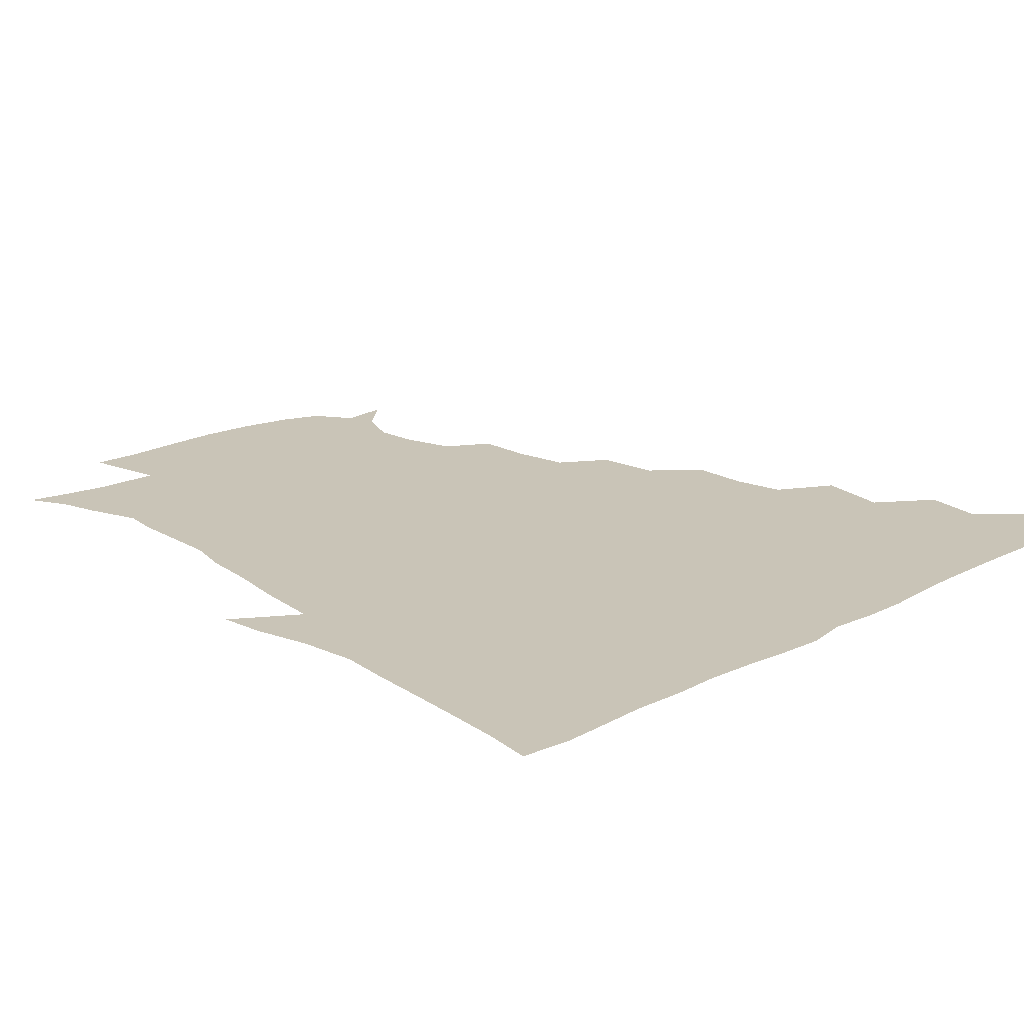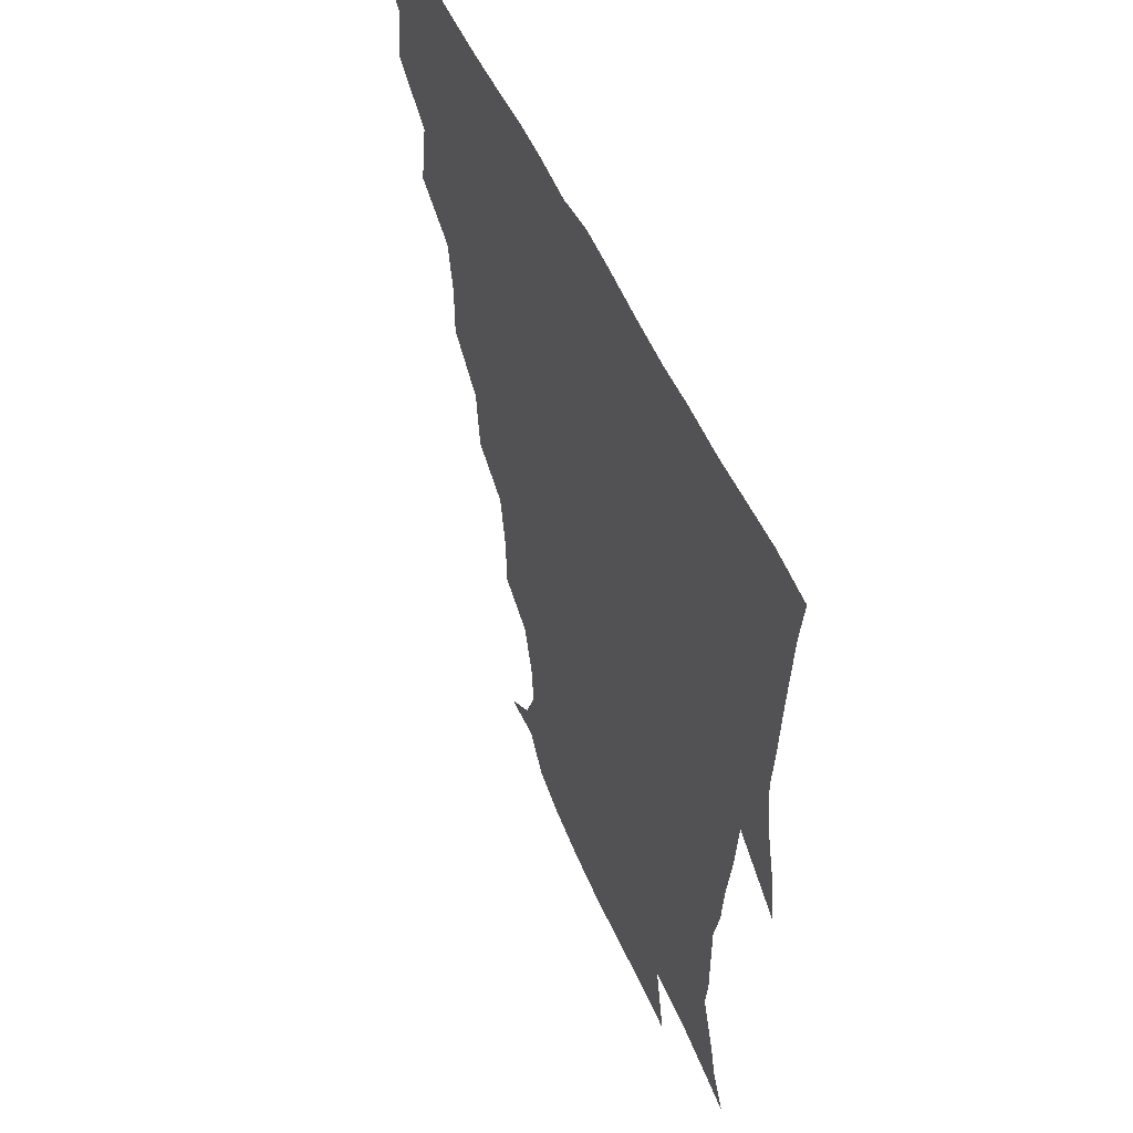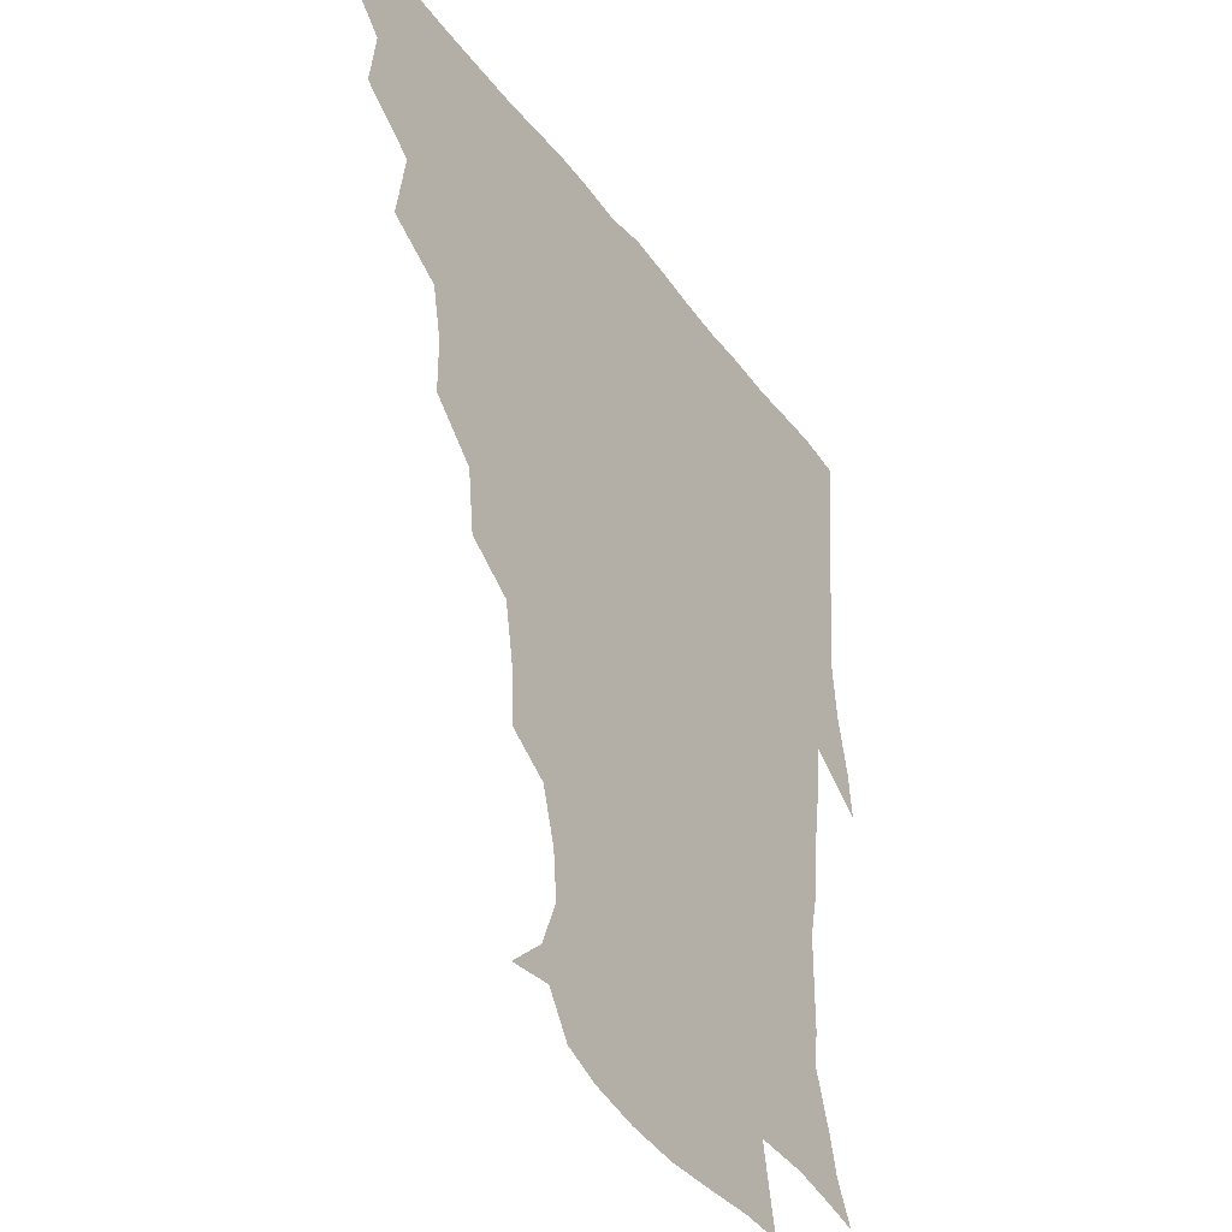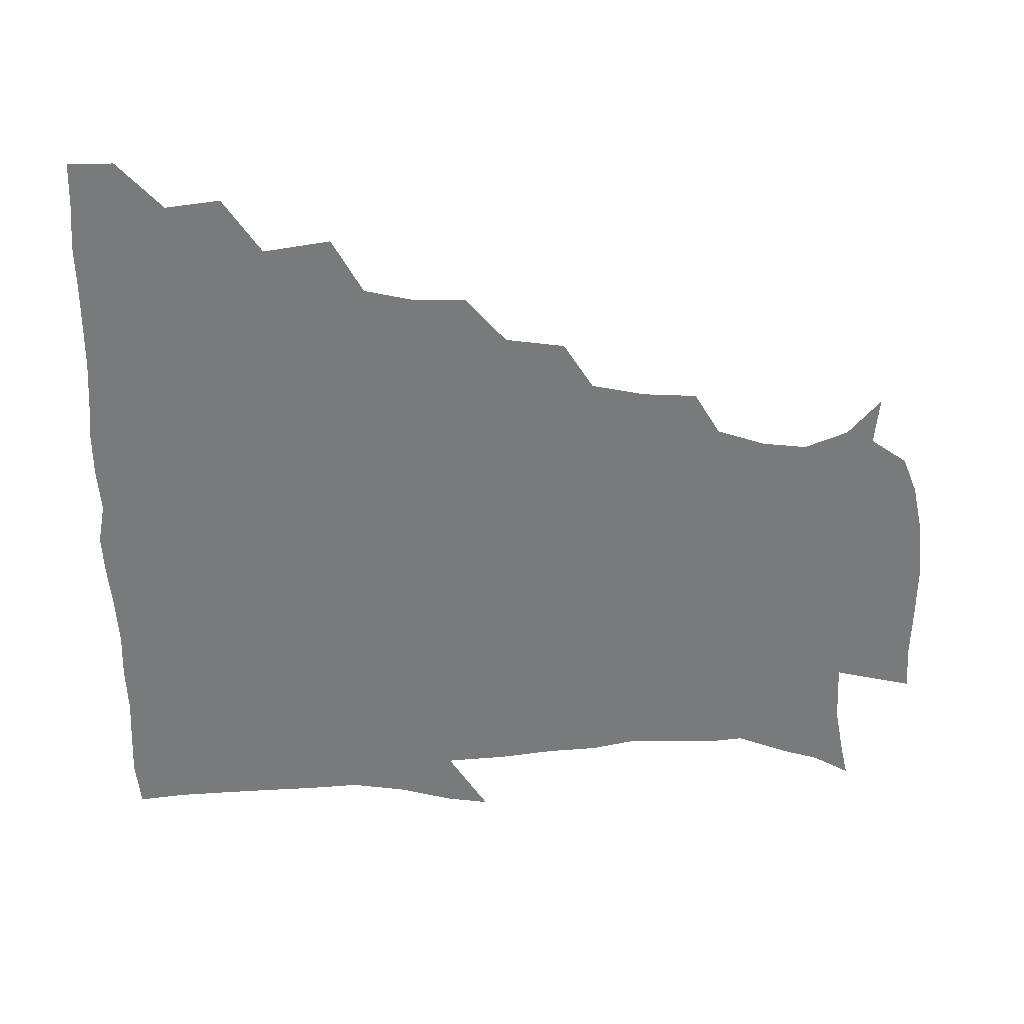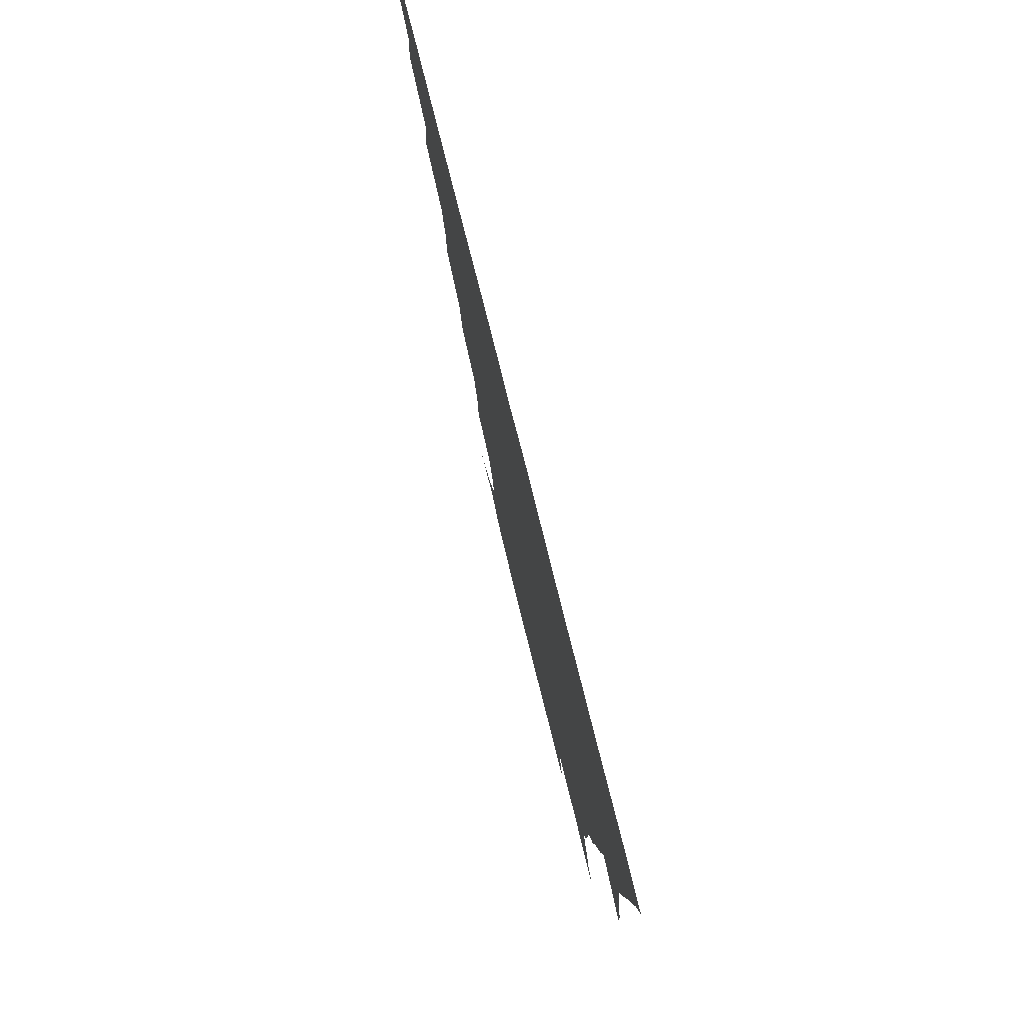
<metadata>
{"format":"obj","ext":"obj","renderer":"f3d","projection":"perspective","resolution":1024,"background":"white","views":[{"elev":19.9,"azim":136.6,"up":"+Z"},{"elev":52.5,"azim":66.6,"up":"+Y"},{"elev":-37.2,"azim":-58.0,"up":"+Y"},{"elev":-58.0,"azim":-90.0,"up":"+Z"},{"elev":80.0,"azim":75.8,"up":"+Y"}]}
</metadata>
<code>
v 436.1 419.9 0
v 436.2 435.4 0
v 449.4 385.6 0
v 452 404.3 0
v 452.4 420.5 0
v 451.6 435.8 0
v 464.2 349.5 0
v 468 372.4 0
v 468.5 390.7 0
v 467.3 405.6 0
v 467 420.7 0
v 466.5 436.9 0
v 486.2 304.2 0
v 486.2 322.2 0
v 482.8 338.8 0
v 483.1 358.6 0
v 483.9 376.3 0
v 483.7 391.8 0
v 482.5 406.2 0
v 481.8 421.2 0
v 481.5 436.5 0
v 504 270 0
v 501.6 290.1 0
v 499.2 307.7 0
v 502 332.6 0
v 498 344.5 0
v 499.3 362.6 0
v 498.5 377.2 0
v 497.8 391.7 0
v 497.5 406.2 0
v 497.1 420.7 0
v 496.5 436.5 0
v 523.8 223.3 0
v 523.2 241.4 0
v 519.8 259.8 0
v 517 280.6 0
v 515.1 297.1 0
v 515.1 316.7 0
v 515.2 334.5 0
v 512.9 346.7 0
v 514.3 364.1 0
v 513.2 377.5 0
v 512.6 391.8 0
v 512.1 406.3 0
v 511.7 421.1 0
v 511.5 436.5 0
v 526 157.7 0
v 538.6 168.7 0
v 544.7 183.3 0
v 543.3 198.1 0
v 538.2 214.5 0
v 536.3 235.5 0
v 533.7 251 0
v 531.8 268.8 0
v 530 284.5 0
v 529.9 303.4 0
v 529.1 318 0
v 528.6 334 0
v 528.4 348.8 0
v 528.5 363.6 0
v 528 377.6 0
v 527 391.9 0
v 526.9 406.3 0
v 526.5 421.2 0
v 526.3 437.3 0
v 542.1 159.3 0
v 552.6 176.1 0
v 553.8 192.4 0
v 551.4 205.2 0
v 549.1 223.9 0
v 548.3 242.6 0
v 546.4 256.4 0
v 544.7 271.1 0
v 544.3 288.4 0
v 543.8 304.9 0
v 543.6 320 0
v 543.3 334.7 0
v 543 349.2 0
v 543.8 364.6 0
v 543.1 377.7 0
v 542.3 391.7 0
v 542 406.2 0
v 541.2 422.1 0
v 540.8 438.4 0
v 550.5 147.1 0
v 559.1 162.4 0
v 564.6 181.1 0
v 563.6 197.2 0
v 563.7 212.2 0
v 561.2 229.5 0
v 561.1 244.8 0
v 559.6 259.1 0
v 559 275.4 0
v 558.9 291.3 0
v 558.1 304.8 0
v 557.7 320.5 0
v 557.9 335.1 0
v 557.5 348.7 0
v 557.7 364 0
v 557.4 377.5 0
v 557 391.6 0
v 557.4 405.6 0
v 556.8 420.5 0
v 555.3 438.2 0
v 562.7 142.2 0
v 574.6 166.6 0
v 576.9 184 0
v 575.6 197.3 0
v 575.1 217.5 0
v 574.4 229.3 0
v 574.3 245.3 0
v 573.3 260.3 0
v 572.7 276.1 0
v 572.4 292 0
v 573.1 306.9 0
v 571.9 318.9 0
v 572.2 334.8 0
v 572.1 349 0
v 572.2 363.5 0
v 572.1 377.4 0
v 572 391.5 0
v 572 405.6 0
v 571.3 420.6 0
v 570.3 436.9 0
v 579.4 138.6 0
v 588 167.4 0
v 589 185.4 0
v 589.8 199.3 0
v 587.4 216.7 0
v 587.9 228.8 0
v 587 247.1 0
v 587 262.2 0
v 587.1 276.9 0
v 586.7 291.3 0
v 586.8 307.7 0
v 587 321.4 0
v 587.2 336.2 0
v 587.1 349.7 0
v 587.2 363.7 0
v 587.3 377.6 0
v 587.2 391.5 0
v 586.8 405.6 0
v 585.7 421.4 0
v 584.4 439.4 0
v 597.8 136.8 0
v 601.4 167.5 0
v 601.6 186.3 0
v 602 203.6 0
v 601.7 216.9 0
v 602.1 231.6 0
v 600.9 247.5 0
v 600.4 262.2 0
v 601 277.3 0
v 600.9 292.3 0
v 601 307.5 0
v 601.4 320.7 0
v 601.4 335.5 0
v 601.4 349 0
v 601.8 363.8 0
v 602 377.9 0
v 602 391.8 0
v 601.3 406.4 0
v 600.5 421.4 0
v 598.5 438.5 0
v 616.8 137.1 0
v 615.3 167.5 0
v 615 186.5 0
v 614.8 200.8 0
v 614.8 217 0
v 614.7 233.6 0
v 614.5 249.2 0
v 615 261.8 0
v 614.5 277.9 0
v 615 292.3 0
v 615 307.4 0
v 615.7 322.2 0
v 615.8 335.7 0
v 616 350 0
v 616.3 364.1 0
v 616.7 378.3 0
v 616.7 392 0
v 616.6 406.1 0
v 615.3 421.5 0
v 613.5 437 0
v 634.9 137.7 0
v 629.9 165.3 0
v 628.1 184.4 0
v 627.8 200 0
v 627.4 217.3 0
v 627.4 233.4 0
v 627.7 247.2 0
v 628.7 262.4 0
v 628.7 276.4 0
v 629 291.3 0
v 629.2 305.7 0
v 629.4 322.1 0
v 629.9 336.3 0
v 630.2 349.8 0
v 630.5 364.6 0
v 631.1 378.6 0
v 631.2 392.3 0
v 631.4 406.4 0
v 631.1 420.7 0
v 629.3 435.9 0
v 649.7 136.7 0
v 644.3 163.2 0
v 641.4 182.6 0
v 640.2 199.7 0
v 639.9 216.3 0
v 639.8 232.2 0
v 640.9 245 0
v 641.2 261.8 0
v 642.4 275.5 0
v 643 290.4 0
v 643.5 304.8 0
v 643 321.3 0
v 643.3 336.8 0
v 644.4 349.6 0
v 644.8 363.5 0
v 645.3 378.8 0
v 646.3 393.2 0
v 646.6 406.4 0
v 646.3 420.4 0
v 644.1 436.3 0
v 664.3 162.3 0
v 656.6 179.8 0
v 653.8 195.6 0
v 651.7 213.5 0
v 652.3 228.3 0
v 653.6 241.9 0
v 654.1 257.6 0
v 655.3 273.1 0
v 655.9 289.4 0
v 656.7 305.8 0
v 657.3 320.3 0
v 657.1 335.3 0
v 657.7 350.1 0
v 658.5 364 0
v 659.2 378.8 0
v 660.1 392.8 0
v 660.6 406.6 0
v 660.9 420.8 0
v 660.6 435.5 0
v 680.2 159.3 0
v 670.5 177 0
v 666.3 192.9 0
v 663.8 207.9 0
v 664.2 222.9 0
v 664.9 237.7 0
v 666.3 251.8 0
v 667.4 268.9 0
v 668.6 285.6 0
v 670.2 302.1 0
v 671.3 318.6 0
v 670.6 333.6 0
v 670.4 349.3 0
v 671 364.7 0
v 672.6 378.4 0
v 673.7 392.9 0
v 674.8 406.5 0
v 675.4 420.6 0
v 675.5 436.2 0
v 692.3 156.6 0
v 685.6 169.3 0
v 682.6 180.6 0
v 676 199.1 0
v 677.5 210.5 0
v 677.5 225.4 0
v 677.6 242 0
v 680.8 255.8 0
v 682.3 273.1 0
v 685.1 291.1 0
v 687.1 312.4 0
v 684.6 329.3 0
v 684.3 344 0
v 684.6 359.7 0
v 685.7 375.8 0
v 686.8 391.7 0
v 688.7 406 0
v 689.6 420 0
v 690.5 436.7 0
v 708 298.6 0
v 706.2 313.1 0
v 701.6 331.7 0
v 699.3 350.4 0
v 700.8 367 0
v 701.9 385.1 0
v 703.2 403.4 0
v 704.5 419.6 0
v 706.7 434.9 0
f 4 5 1
f 1 5 2
f 5 6 2
f 8 9 3
f 3 9 4
f 9 10 4
f 4 10 5
f 10 11 5
f 5 11 6
f 11 12 6
f 15 16 7
f 7 16 8
f 16 17 8
f 8 17 9
f 17 18 9
f 9 18 10
f 18 19 10
f 10 19 11
f 19 20 11
f 11 20 12
f 20 21 12
f 23 24 13
f 13 24 14
f 24 25 14
f 14 25 15
f 25 26 15
f 15 26 16
f 26 27 16
f 16 27 17
f 27 28 17
f 17 28 18
f 28 29 18
f 18 29 19
f 29 30 19
f 19 30 20
f 30 31 20
f 20 31 21
f 31 32 21
f 35 36 22
f 22 36 23
f 36 37 23
f 23 37 24
f 37 38 24
f 24 38 25
f 38 39 25
f 25 39 26
f 39 40 26
f 26 40 27
f 40 41 27
f 27 41 28
f 41 42 28
f 28 42 29
f 42 43 29
f 29 43 30
f 43 44 30
f 30 44 31
f 44 45 31
f 31 45 32
f 45 46 32
f 51 52 33
f 33 52 34
f 52 53 34
f 34 53 35
f 53 54 35
f 35 54 36
f 54 55 36
f 36 55 37
f 55 56 37
f 37 56 38
f 56 57 38
f 38 57 39
f 57 58 39
f 39 58 40
f 58 59 40
f 40 59 41
f 59 60 41
f 41 60 42
f 60 61 42
f 42 61 43
f 61 62 43
f 43 62 44
f 62 63 44
f 44 63 45
f 63 64 45
f 45 64 46
f 64 65 46
f 47 66 48
f 66 67 48
f 48 67 49
f 67 68 49
f 49 68 50
f 68 69 50
f 50 69 51
f 69 70 51
f 51 70 52
f 70 71 52
f 52 71 53
f 71 72 53
f 53 72 54
f 72 73 54
f 54 73 55
f 73 74 55
f 55 74 56
f 74 75 56
f 56 75 57
f 75 76 57
f 57 76 58
f 76 77 58
f 58 77 59
f 77 78 59
f 59 78 60
f 78 79 60
f 60 79 61
f 79 80 61
f 61 80 62
f 80 81 62
f 62 81 63
f 81 82 63
f 63 82 64
f 82 83 64
f 64 83 65
f 83 84 65
f 85 86 66
f 66 86 67
f 86 87 67
f 67 87 68
f 87 88 68
f 68 88 69
f 88 89 69
f 69 89 70
f 89 90 70
f 70 90 71
f 90 91 71
f 71 91 72
f 91 92 72
f 72 92 73
f 92 93 73
f 73 93 74
f 93 94 74
f 74 94 75
f 94 95 75
f 75 95 76
f 95 96 76
f 76 96 77
f 96 97 77
f 77 97 78
f 97 98 78
f 78 98 79
f 98 99 79
f 79 99 80
f 99 100 80
f 80 100 81
f 100 101 81
f 81 101 82
f 101 102 82
f 82 102 83
f 102 103 83
f 83 103 84
f 103 104 84
f 85 105 86
f 105 106 86
f 86 106 87
f 106 107 87
f 87 107 88
f 107 108 88
f 88 108 89
f 108 109 89
f 89 109 90
f 109 110 90
f 90 110 91
f 110 111 91
f 91 111 92
f 111 112 92
f 92 112 93
f 112 113 93
f 93 113 94
f 113 114 94
f 94 114 95
f 114 115 95
f 95 115 96
f 115 116 96
f 96 116 97
f 116 117 97
f 97 117 98
f 117 118 98
f 98 118 99
f 118 119 99
f 99 119 100
f 119 120 100
f 100 120 101
f 120 121 101
f 101 121 102
f 121 122 102
f 102 122 103
f 122 123 103
f 103 123 104
f 123 124 104
f 105 125 106
f 125 126 106
f 106 126 107
f 126 127 107
f 107 127 108
f 127 128 108
f 108 128 109
f 128 129 109
f 109 129 110
f 129 130 110
f 110 130 111
f 130 131 111
f 111 131 112
f 131 132 112
f 112 132 113
f 132 133 113
f 113 133 114
f 133 134 114
f 114 134 115
f 134 135 115
f 115 135 116
f 135 136 116
f 116 136 117
f 136 137 117
f 117 137 118
f 137 138 118
f 118 138 119
f 138 139 119
f 119 139 120
f 139 140 120
f 120 140 121
f 140 141 121
f 121 141 122
f 141 142 122
f 122 142 123
f 142 143 123
f 123 143 124
f 143 144 124
f 125 145 126
f 145 146 126
f 126 146 127
f 146 147 127
f 127 147 128
f 147 148 128
f 128 148 129
f 148 149 129
f 129 149 130
f 149 150 130
f 130 150 131
f 150 151 131
f 131 151 132
f 151 152 132
f 132 152 133
f 152 153 133
f 133 153 134
f 153 154 134
f 134 154 135
f 154 155 135
f 135 155 136
f 155 156 136
f 136 156 137
f 156 157 137
f 137 157 138
f 157 158 138
f 138 158 139
f 158 159 139
f 139 159 140
f 159 160 140
f 140 160 141
f 160 161 141
f 141 161 142
f 161 162 142
f 142 162 143
f 162 163 143
f 143 163 144
f 163 164 144
f 145 165 146
f 165 166 146
f 146 166 147
f 166 167 147
f 147 167 148
f 167 168 148
f 148 168 149
f 168 169 149
f 149 169 150
f 169 170 150
f 150 170 151
f 170 171 151
f 151 171 152
f 171 172 152
f 152 172 153
f 172 173 153
f 153 173 154
f 173 174 154
f 154 174 155
f 174 175 155
f 155 175 156
f 175 176 156
f 156 176 157
f 176 177 157
f 157 177 158
f 177 178 158
f 158 178 159
f 178 179 159
f 159 179 160
f 179 180 160
f 160 180 161
f 180 181 161
f 161 181 162
f 181 182 162
f 162 182 163
f 182 183 163
f 163 183 164
f 183 184 164
f 165 185 166
f 185 186 166
f 166 186 167
f 186 187 167
f 167 187 168
f 187 188 168
f 168 188 169
f 188 189 169
f 169 189 170
f 189 190 170
f 170 190 171
f 190 191 171
f 171 191 172
f 191 192 172
f 172 192 173
f 192 193 173
f 173 193 174
f 193 194 174
f 174 194 175
f 194 195 175
f 175 195 176
f 195 196 176
f 176 196 177
f 196 197 177
f 177 197 178
f 197 198 178
f 178 198 179
f 198 199 179
f 179 199 180
f 199 200 180
f 180 200 181
f 200 201 181
f 181 201 182
f 201 202 182
f 182 202 183
f 202 203 183
f 183 203 184
f 203 204 184
f 185 205 186
f 205 206 186
f 186 206 187
f 206 207 187
f 187 207 188
f 207 208 188
f 188 208 189
f 208 209 189
f 189 209 190
f 209 210 190
f 190 210 191
f 210 211 191
f 191 211 192
f 211 212 192
f 192 212 193
f 212 213 193
f 193 213 194
f 213 214 194
f 194 214 195
f 214 215 195
f 195 215 196
f 215 216 196
f 196 216 197
f 216 217 197
f 197 217 198
f 217 218 198
f 198 218 199
f 218 219 199
f 199 219 200
f 219 220 200
f 200 220 201
f 220 221 201
f 201 221 202
f 221 222 202
f 202 222 203
f 222 223 203
f 203 223 204
f 223 224 204
f 206 225 207
f 225 226 207
f 207 226 208
f 226 227 208
f 208 227 209
f 227 228 209
f 209 228 210
f 228 229 210
f 210 229 211
f 229 230 211
f 211 230 212
f 230 231 212
f 212 231 213
f 231 232 213
f 213 232 214
f 232 233 214
f 214 233 215
f 233 234 215
f 215 234 216
f 234 235 216
f 216 235 217
f 235 236 217
f 217 236 218
f 236 237 218
f 218 237 219
f 237 238 219
f 219 238 220
f 238 239 220
f 220 239 221
f 239 240 221
f 221 240 222
f 240 241 222
f 222 241 223
f 241 242 223
f 223 242 224
f 242 243 224
f 225 244 226
f 244 245 226
f 226 245 227
f 245 246 227
f 227 246 228
f 246 247 228
f 228 247 229
f 247 248 229
f 229 248 230
f 248 249 230
f 230 249 231
f 249 250 231
f 231 250 232
f 250 251 232
f 232 251 233
f 251 252 233
f 233 252 234
f 252 253 234
f 234 253 235
f 253 254 235
f 235 254 236
f 254 255 236
f 236 255 237
f 255 256 237
f 237 256 238
f 256 257 238
f 238 257 239
f 257 258 239
f 239 258 240
f 258 259 240
f 240 259 241
f 259 260 241
f 241 260 242
f 260 261 242
f 242 261 243
f 261 262 243
f 244 263 245
f 263 264 245
f 245 264 246
f 264 265 246
f 246 265 247
f 265 266 247
f 247 266 248
f 266 267 248
f 248 267 249
f 267 268 249
f 249 268 250
f 268 269 250
f 250 269 251
f 269 270 251
f 251 270 252
f 270 271 252
f 252 271 253
f 271 272 253
f 253 272 254
f 272 273 254
f 254 273 255
f 273 274 255
f 255 274 256
f 274 275 256
f 256 275 257
f 275 276 257
f 257 276 258
f 276 277 258
f 258 277 259
f 277 278 259
f 259 278 260
f 278 279 260
f 260 279 261
f 279 280 261
f 261 280 262
f 280 281 262
f 273 282 274
f 282 283 274
f 274 283 275
f 283 284 275
f 275 284 276
f 284 285 276
f 276 285 277
f 285 286 277
f 277 286 278
f 286 287 278
f 278 287 279
f 287 288 279
f 279 288 280
f 288 289 280
f 280 289 281
f 289 290 281

</code>
